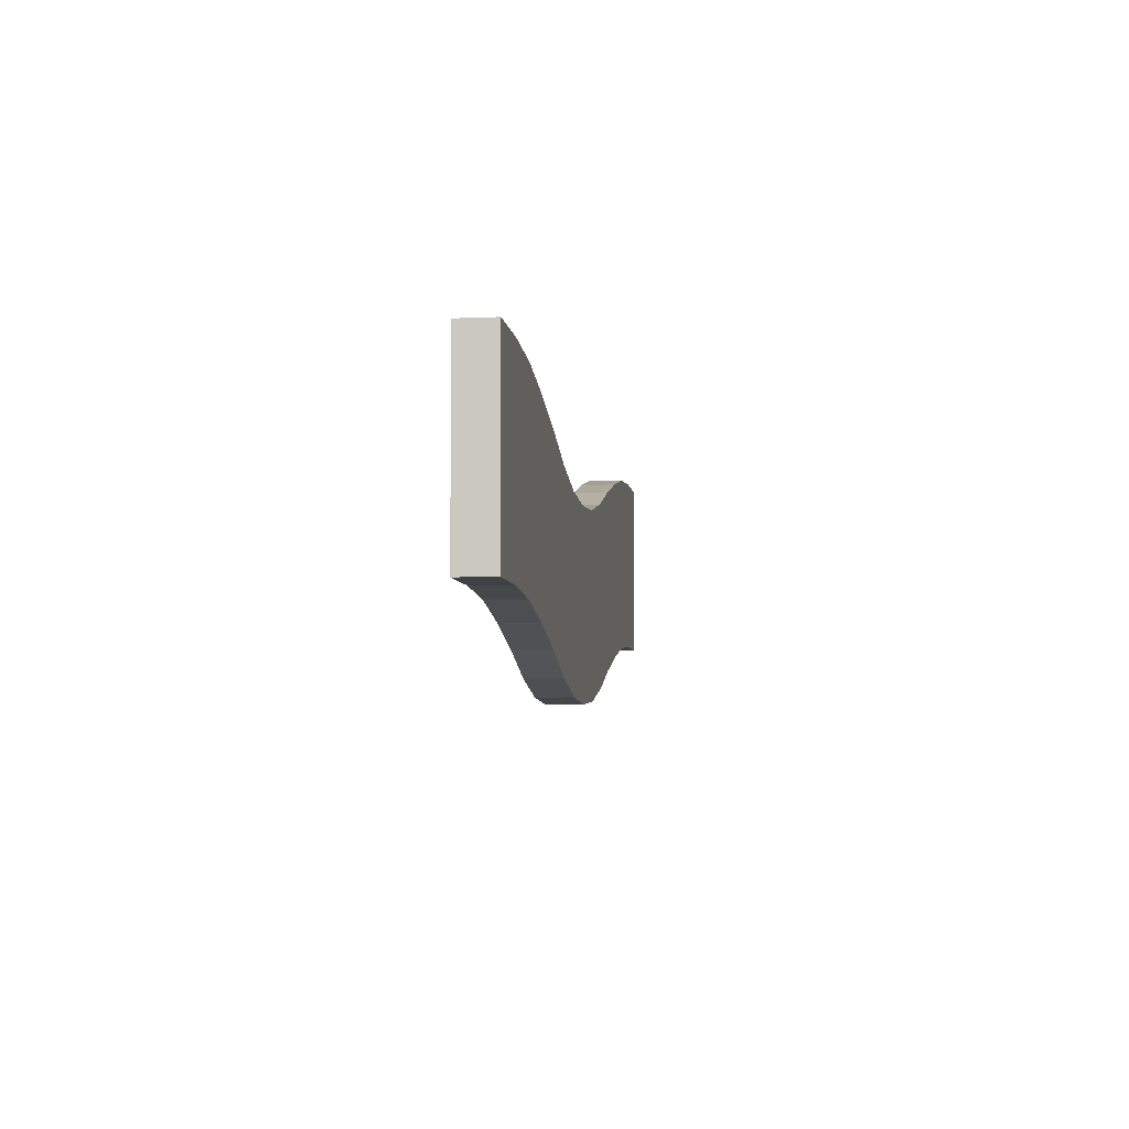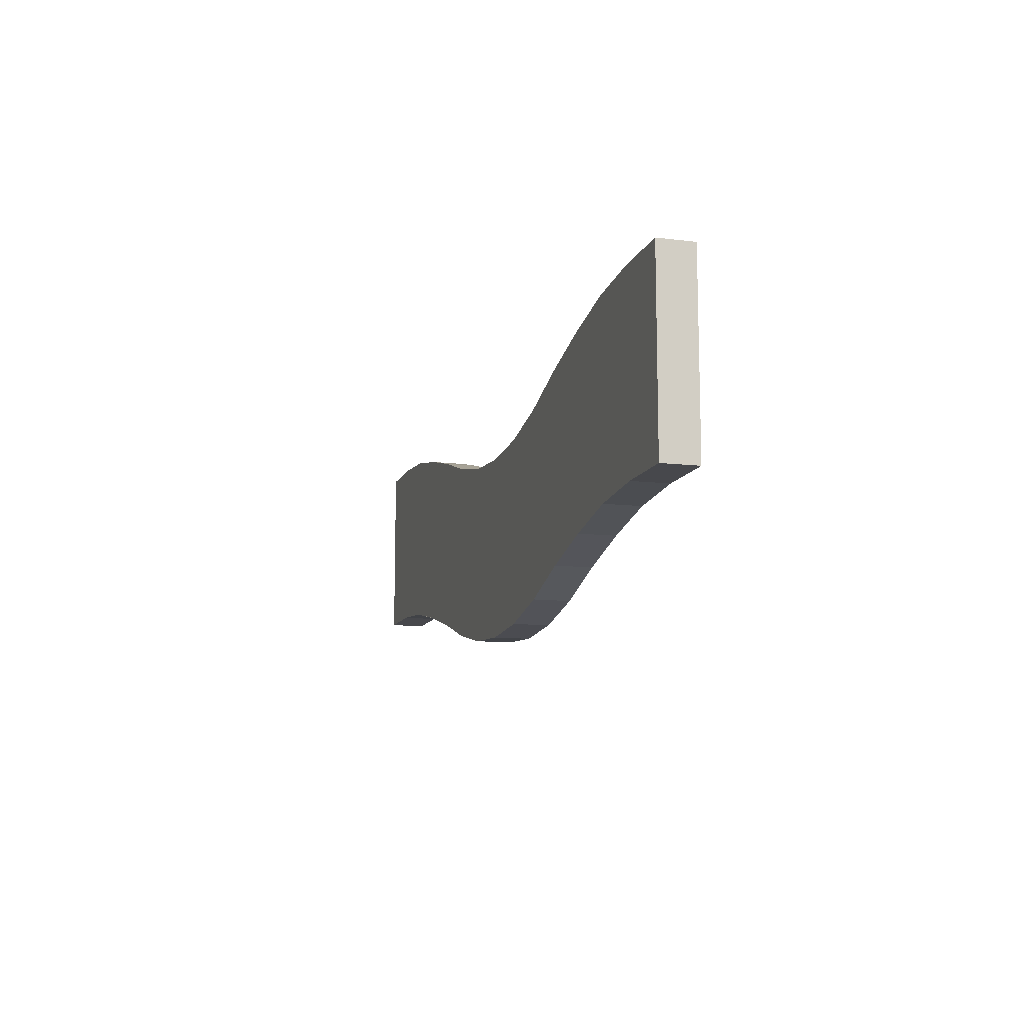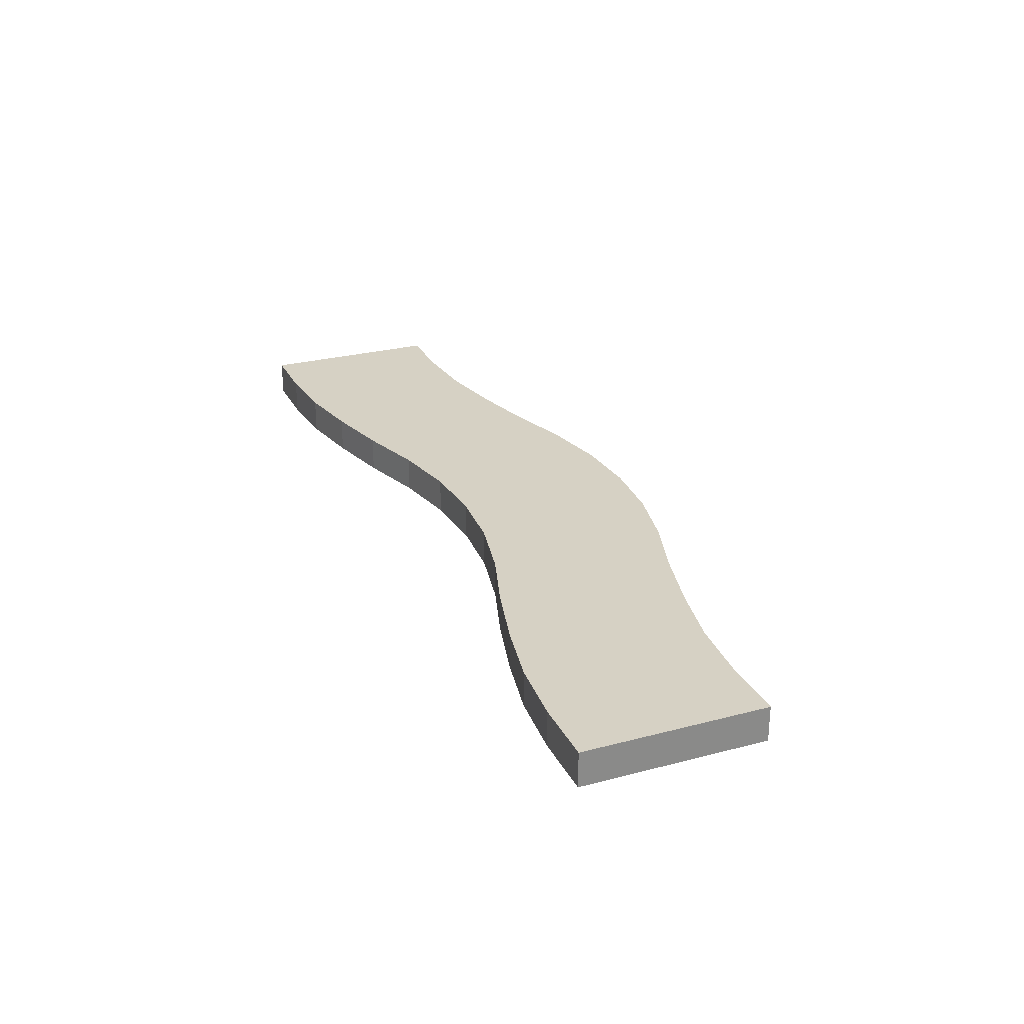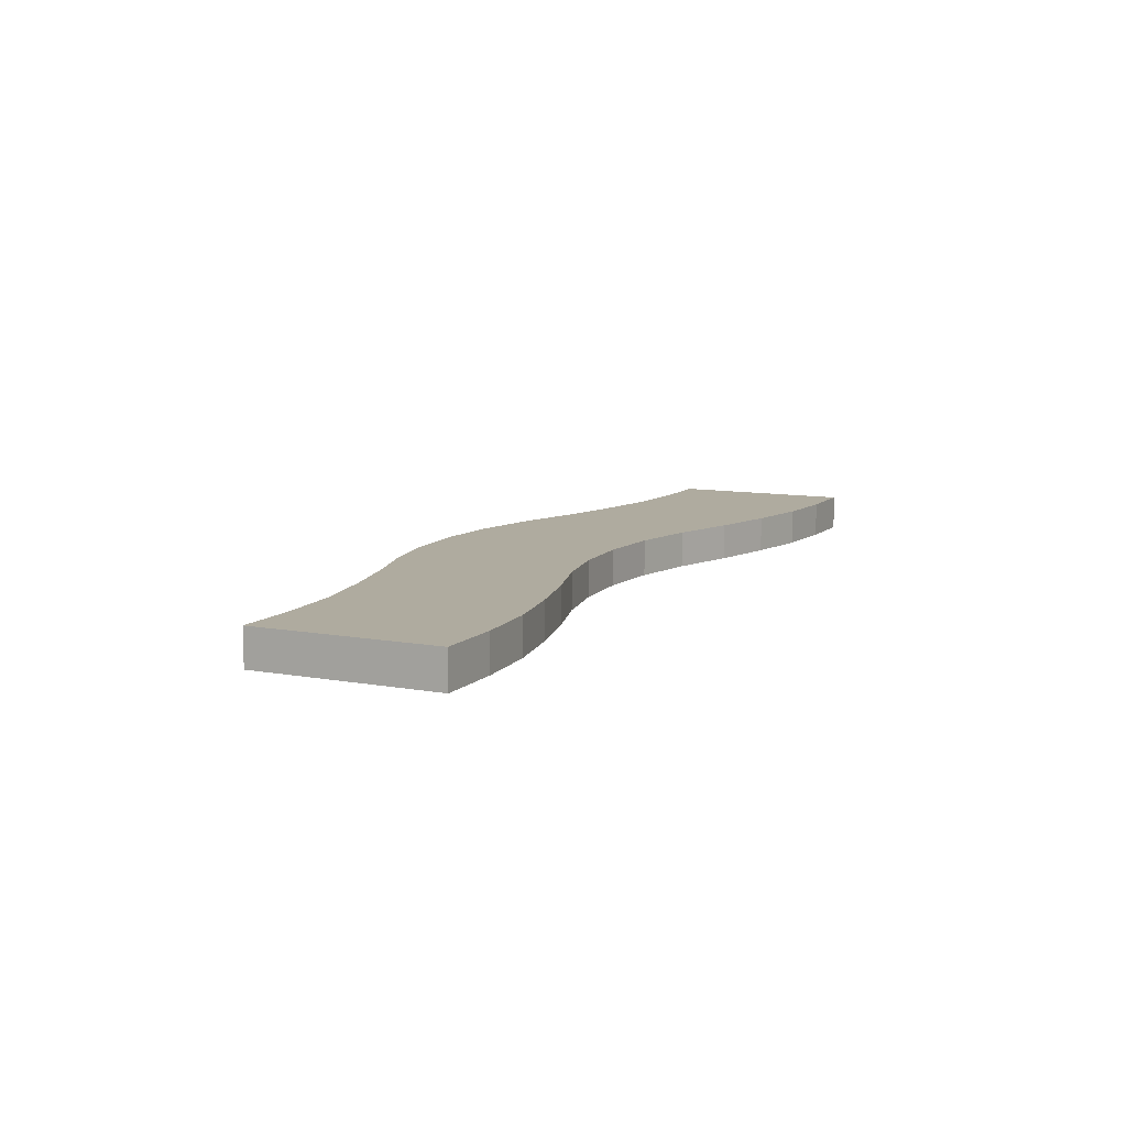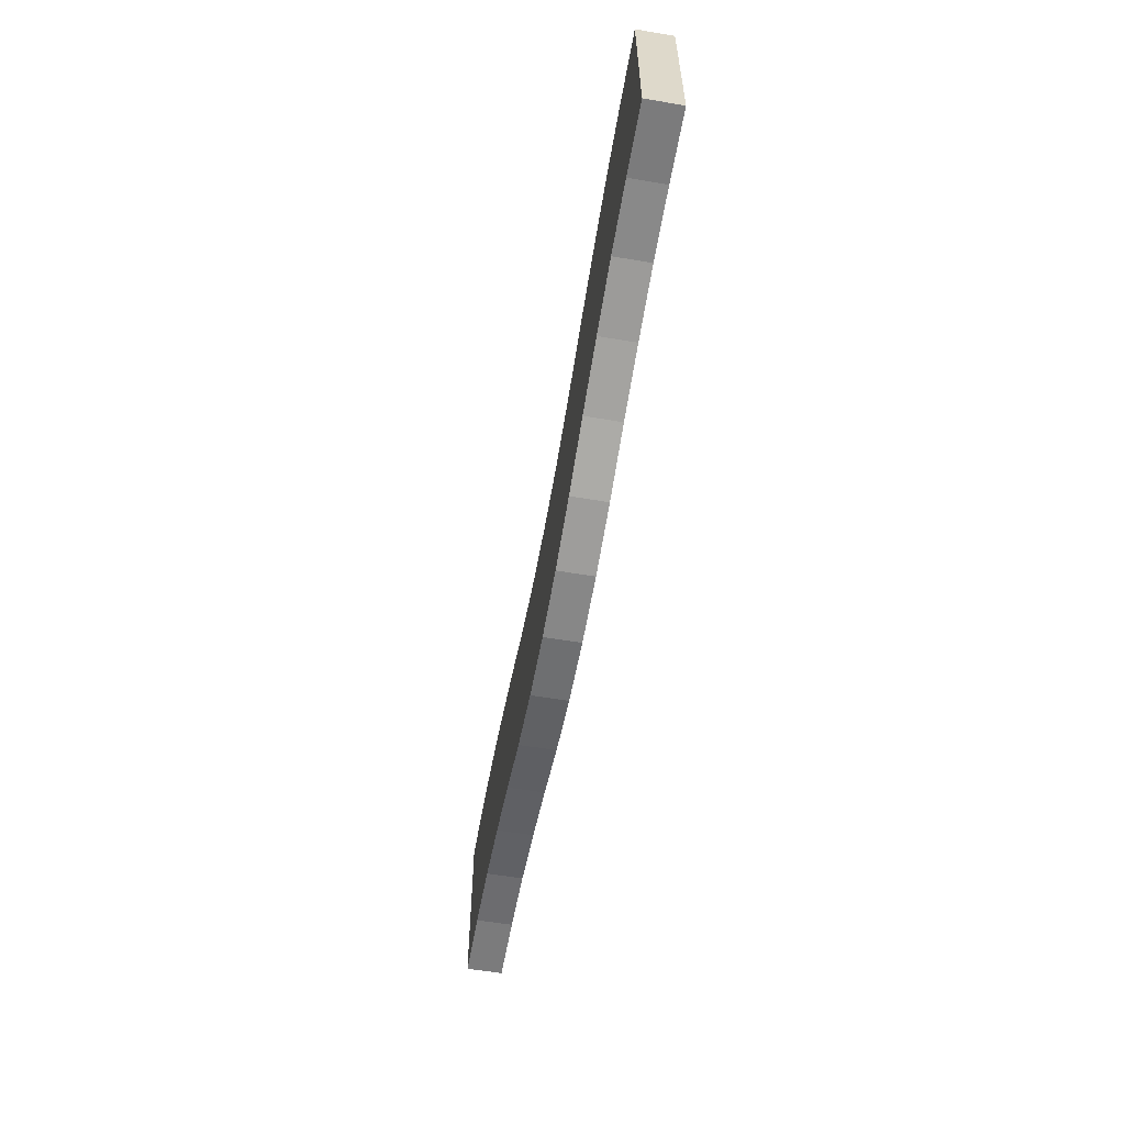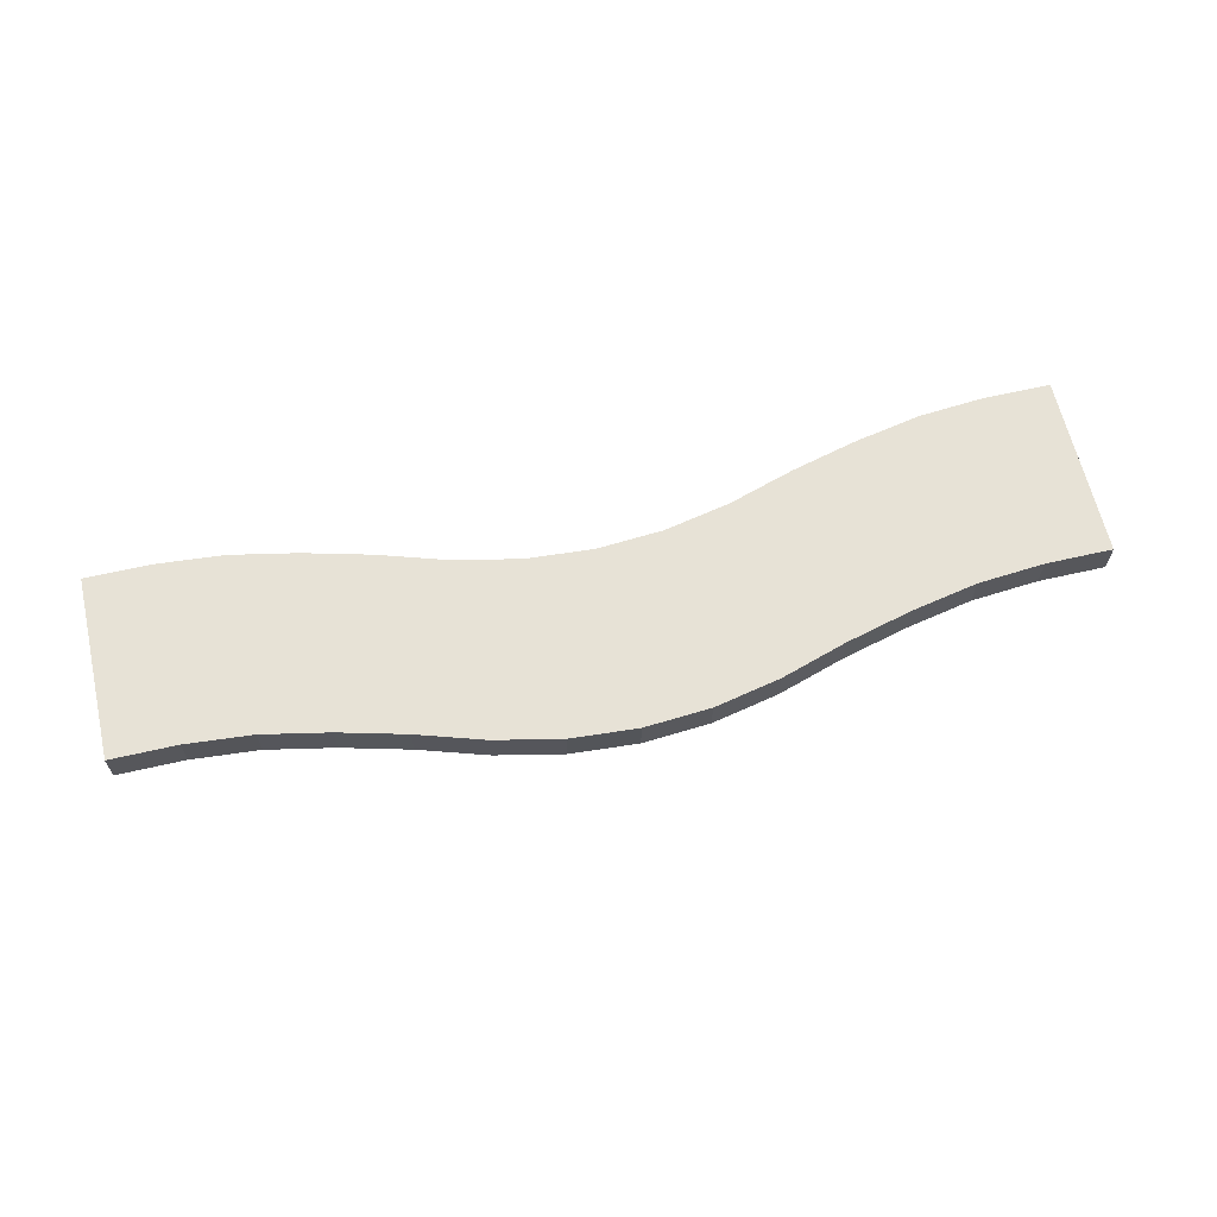
<metadata>
{"format":"obj","ext":"obj","renderer":"f3d","projection":"perspective","resolution":1024,"background":"white","views":[{"elev":-5.6,"azim":-82.3,"up":"+Z"},{"elev":-11.6,"azim":73.7,"up":"+Z"},{"elev":26.9,"azim":67.8,"up":"+Y"},{"elev":9.6,"azim":-64.2,"up":"+Y"},{"elev":-58.5,"azim":80.1,"up":"+Z"},{"elev":63.7,"azim":167.0,"up":"+Y"}]}
</metadata>
<code>
o Cube.002
v -4.344 0.1927 1
v -4.344 0.1927 -1
v -5.068 0.1927 -1
v -5.068 0.1927 1
v -4.344 -0.1927 -1
v -5.068 -0.1927 -1
v -5.068 -0.1927 1
v 4.344 -0.1927 1
v 4.344 -0.1927 -1
v 5.068 -0.1927 -1
v 5.068 -0.1927 1
v 5.068 0.1927 -1
v 5.068 0.1927 1
v 4.344 0.1927 1
v -4.344 -0.1927 1
v -3.62 -0.1927 0.9405
v -3.62 0.1927 0.9405
v -2.896 -0.1927 0.7959
v -2.896 0.1927 0.7959
v -2.172 -0.1927 0.6088
v -2.172 0.1927 0.6088
v -1.448 -0.1927 0.3792
v -1.448 0.1927 0.3792
v -0.724 -0.1927 0.2261
v -0.724 0.1927 0.2261
v 0 -0.1927 0.1751
v 0 0.1927 0.1751
v 0.724 -0.1927 0.2261
v 0.724 0.1927 0.2261
v 1.448 -0.1927 0.3792
v 1.448 0.1927 0.3792
v 2.172 -0.1927 0.6088
v 2.172 0.1927 0.6088
v 2.896 -0.1927 0.7959
v 2.896 0.1927 0.7959
v 3.62 -0.1927 0.9405
v 3.62 0.1927 0.9405
v -3.62 -0.1927 -1.06
v -2.896 -0.1927 -1.204
v -2.172 -0.1927 -1.391
v -1.448 -0.1927 -1.621
v -0.724 -0.1927 -1.774
v 0 -0.1927 -1.825
v 0.724 -0.1927 -1.774
v 1.448 -0.1927 -1.621
v 2.172 -0.1927 -1.391
v 2.896 -0.1927 -1.204
v 3.62 -0.1927 -1.06
v 4.344 0.1927 -1
v 3.62 0.1927 -1.06
v 2.896 0.1927 -1.204
v 2.172 0.1927 -1.391
v 1.448 0.1927 -1.621
v 0.724 0.1927 -1.774
v 0 0.1927 -1.825
v -0.724 0.1927 -1.774
v -1.448 0.1927 -1.621
v -2.172 0.1927 -1.391
v -2.896 0.1927 -1.204
v -3.62 0.1927 -1.06
f 2 4 1
f 6 2 5
f 7 3 6
f 9 11 8
f 10 13 11
f 11 14 8
f 15 4 7
f 16 1 15
f 18 17 16
f 20 19 18
f 20 23 21
f 22 25 23
f 26 25 24
f 28 27 26
f 28 31 29
f 30 33 31
f 34 33 32
f 36 35 34
f 8 37 36
f 6 15 7
f 5 16 15
f 38 18 16
f 39 20 18
f 40 22 20
f 41 24 22
f 42 26 24
f 26 44 28
f 28 45 30
f 30 46 32
f 32 47 34
f 34 48 36
f 36 9 8
f 9 12 10
f 48 49 9
f 47 50 48
f 46 51 47
f 46 53 52
f 45 54 53
f 43 54 44
f 42 55 43
f 42 57 56
f 41 58 57
f 39 58 40
f 38 59 39
f 5 60 38
f 12 14 13
f 49 37 14
f 50 35 37
f 51 33 35
f 52 31 33
f 53 29 31
f 54 27 29
f 27 56 25
f 25 57 23
f 23 58 21
f 21 59 19
f 19 60 17
f 17 2 1
f 2 3 4
f 6 3 2
f 7 4 3
f 9 10 11
f 10 12 13
f 11 13 14
f 15 1 4
f 16 17 1
f 18 19 17
f 20 21 19
f 20 22 23
f 22 24 25
f 26 27 25
f 28 29 27
f 28 30 31
f 30 32 33
f 34 35 33
f 36 37 35
f 8 14 37
f 6 5 15
f 5 38 16
f 38 39 18
f 39 40 20
f 40 41 22
f 41 42 24
f 42 43 26
f 26 43 44
f 28 44 45
f 30 45 46
f 32 46 47
f 34 47 48
f 36 48 9
f 9 49 12
f 48 50 49
f 47 51 50
f 46 52 51
f 46 45 53
f 45 44 54
f 43 55 54
f 42 56 55
f 42 41 57
f 41 40 58
f 39 59 58
f 38 60 59
f 5 2 60
f 12 49 14
f 49 50 37
f 50 51 35
f 51 52 33
f 52 53 31
f 53 54 29
f 54 55 27
f 27 55 56
f 25 56 57
f 23 57 58
f 21 58 59
f 19 59 60
f 17 60 2

</code>
